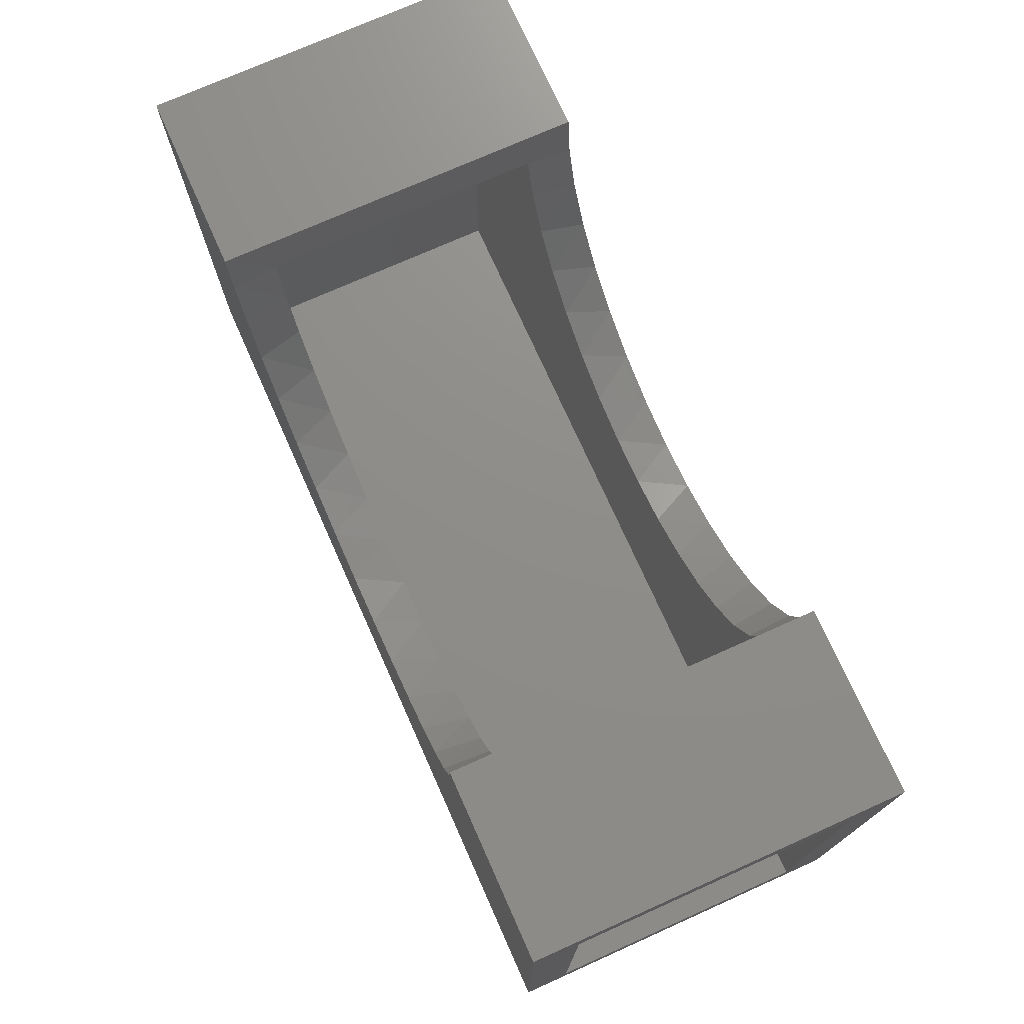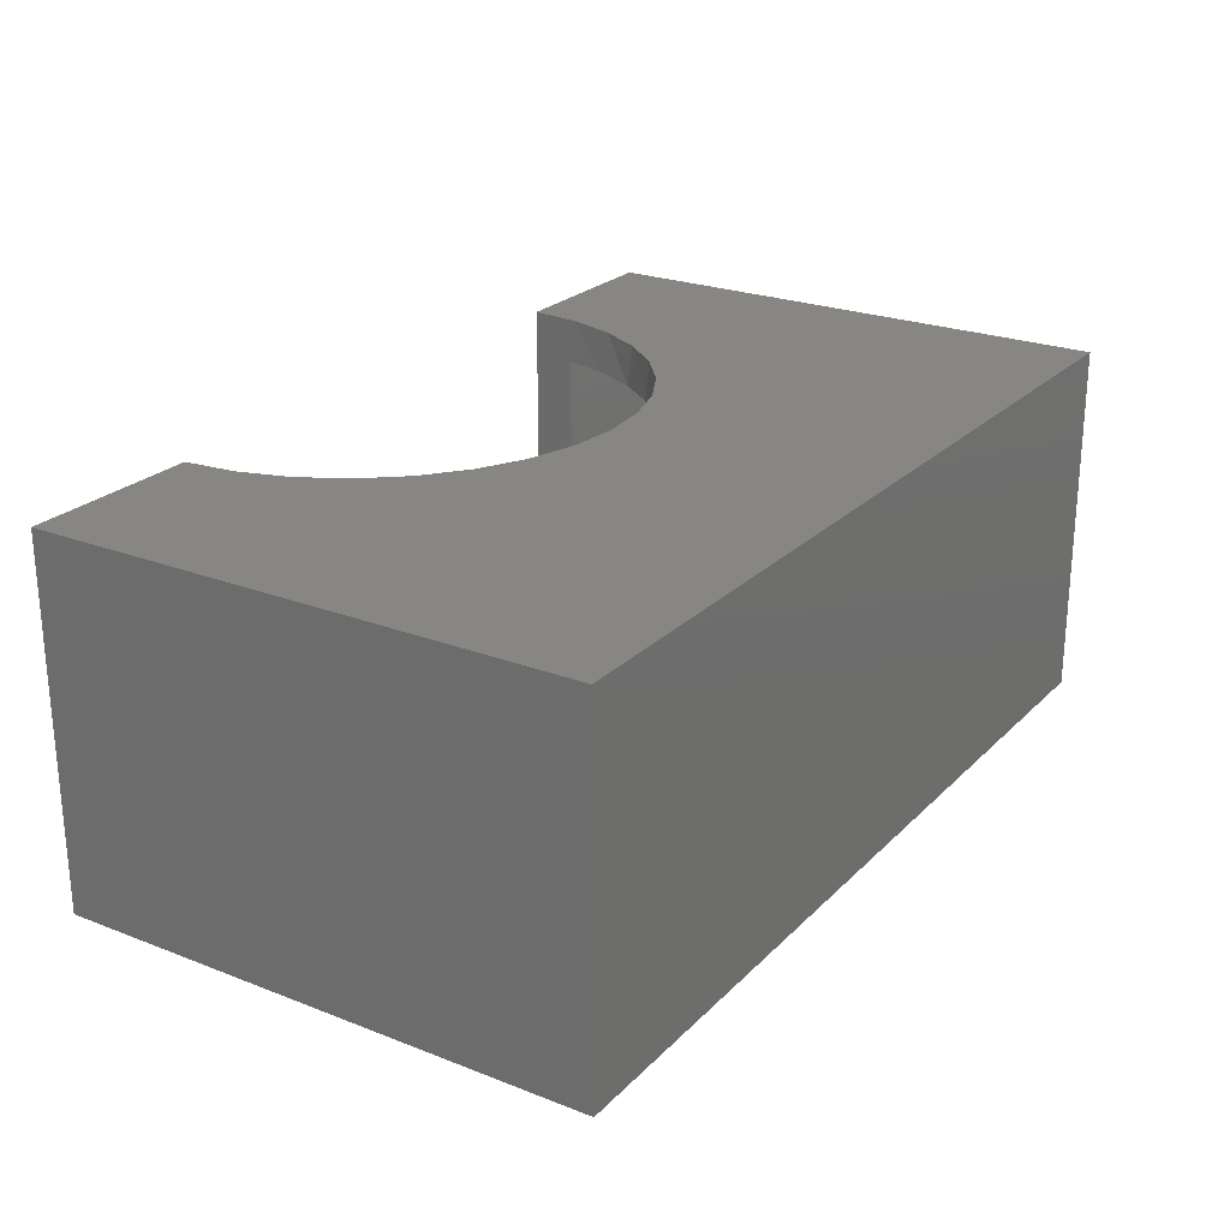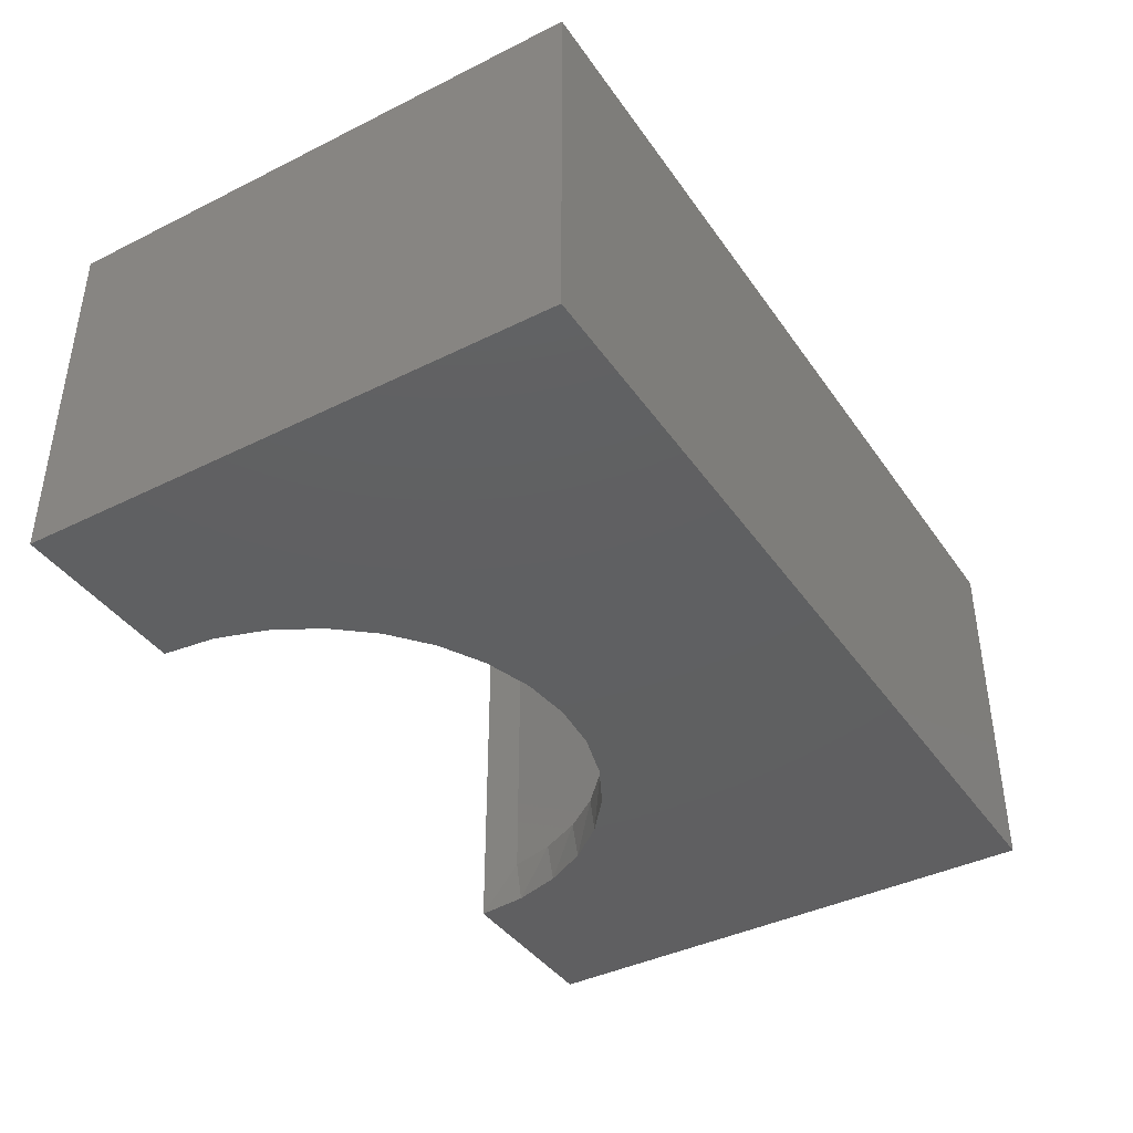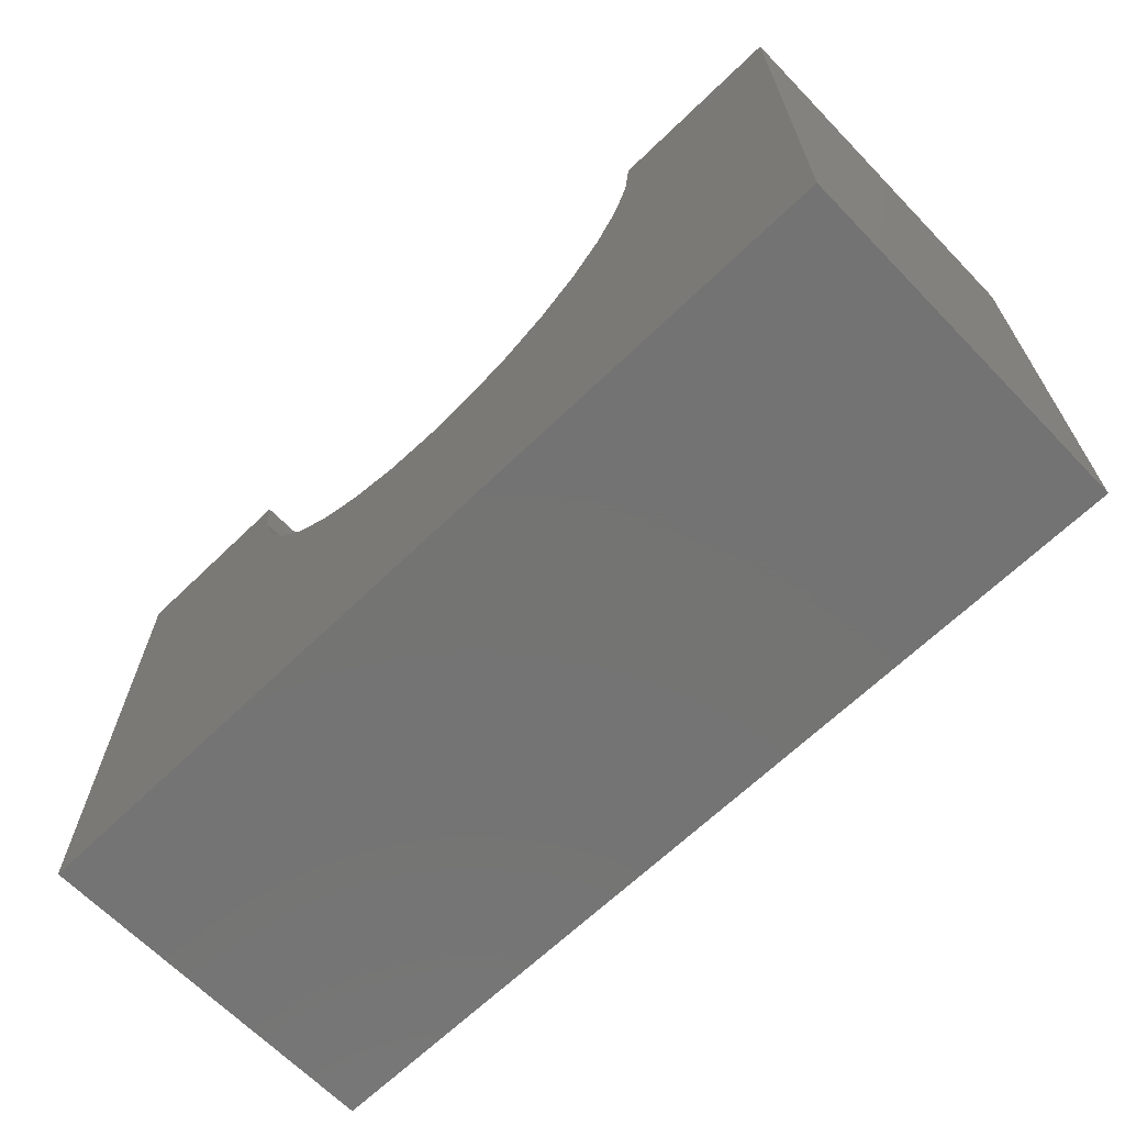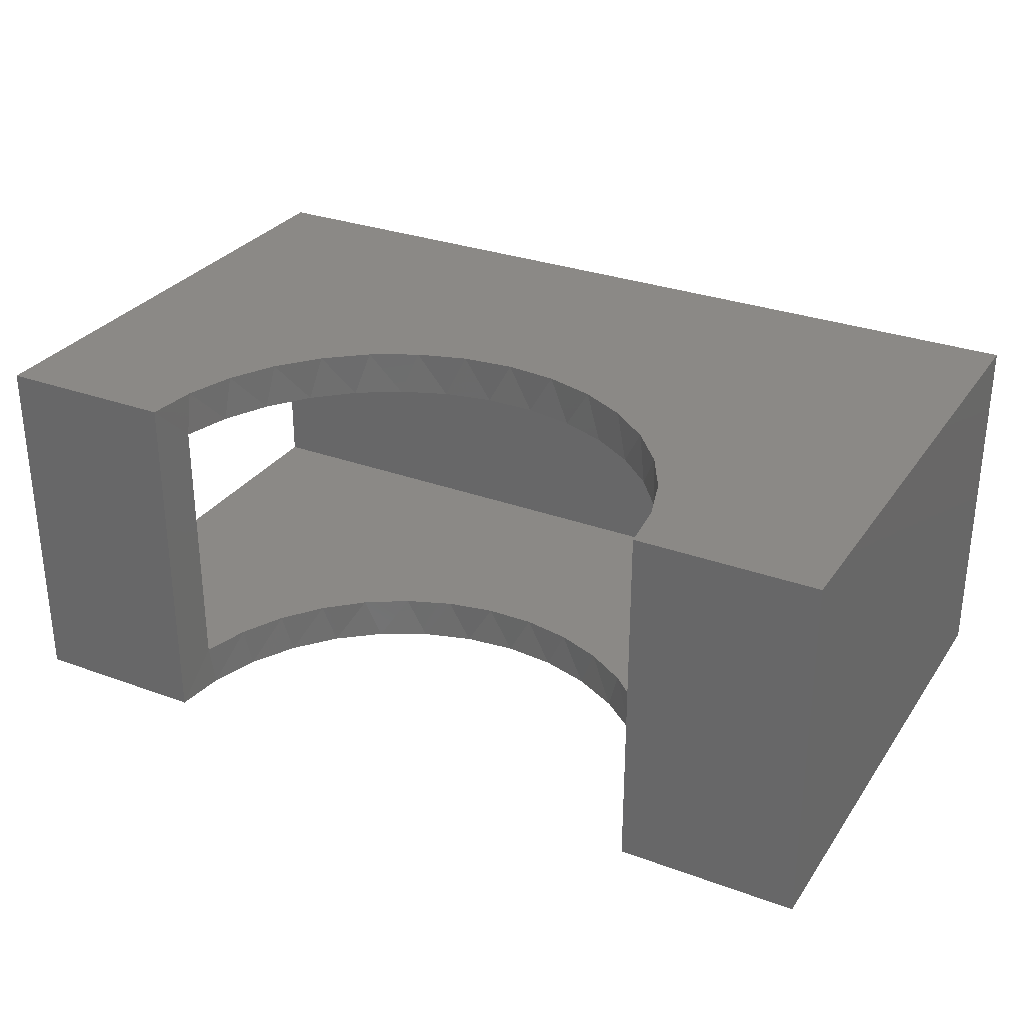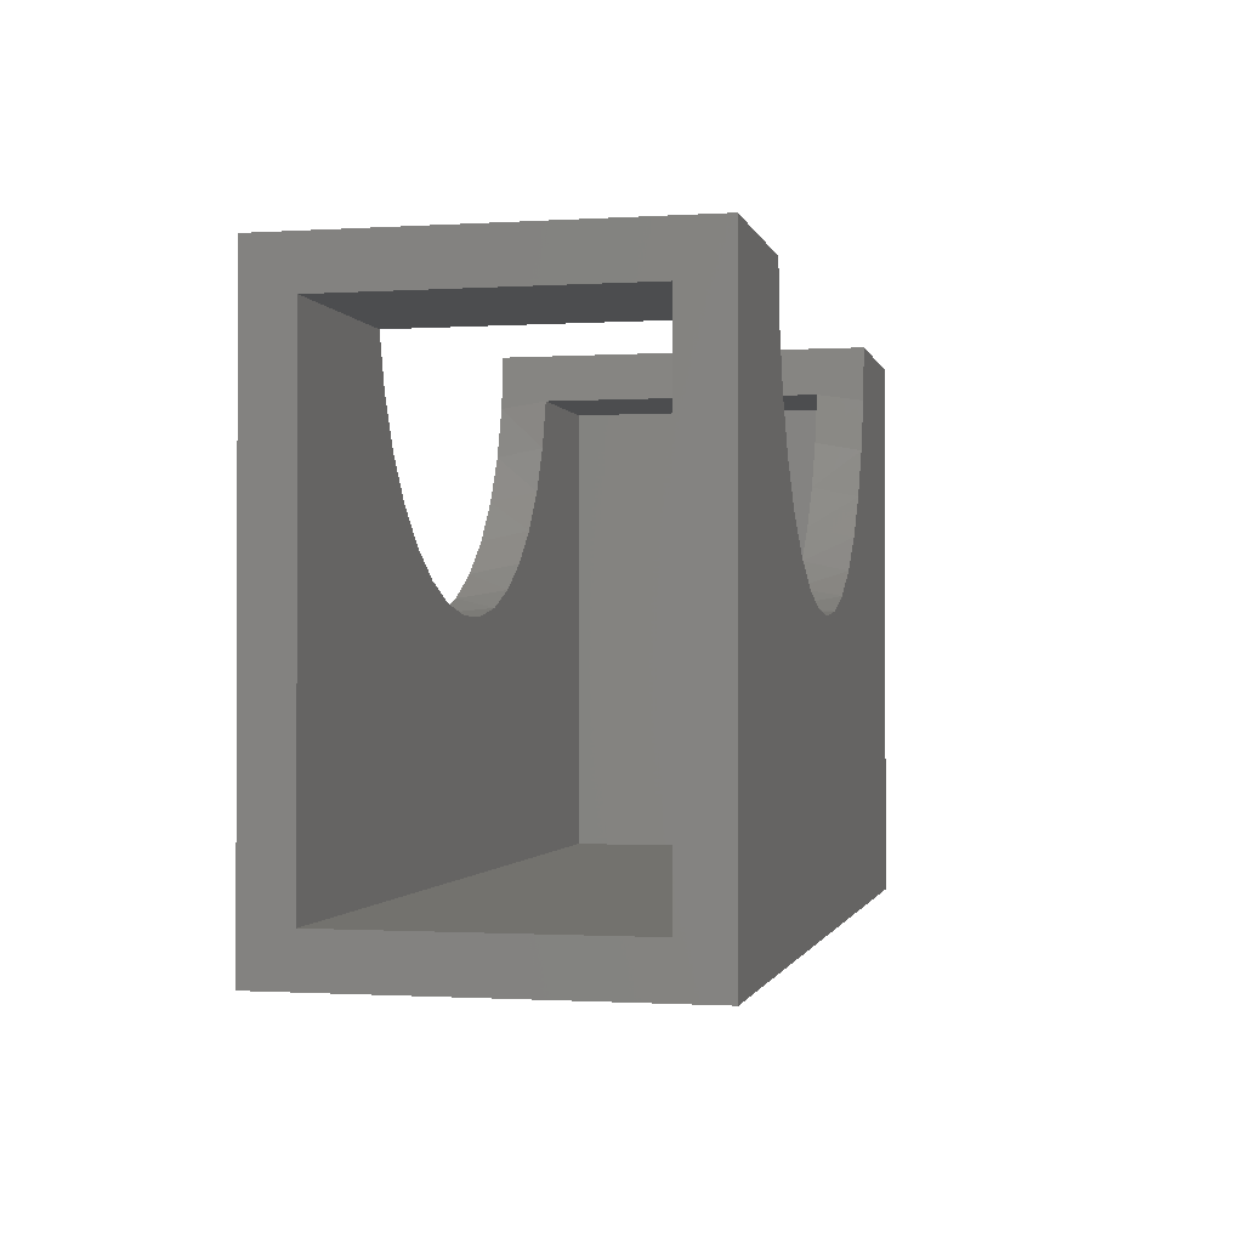
<metadata>
{"format":"stl","ext":"stl","renderer":"f3d","projection":"perspective","resolution":1024,"background":"white","views":[{"elev":73.9,"azim":-114.1,"up":"+Z"},{"elev":24.0,"azim":122.7,"up":"+Y"},{"elev":-40.3,"azim":121.4,"up":"+Y"},{"elev":-65.9,"azim":44.1,"up":"+Z"},{"elev":29.9,"azim":28.2,"up":"+Y"},{"elev":-1.1,"azim":-77.5,"up":"+Z"}]}
</metadata>
<code>
# stl→obj: 82 verts, 164 faces
v -0.3672 -0.5625 0.6516
v -0.3583 -0.5625 0.5707
v -0.3604 -0.4922 0.5813
v -0.3395 -0.4922 0.5067
v 0.4411 -0.4922 0.5067
v 0.4599 -0.5625 0.5707
v 0.462 -0.4922 0.5813
v 0.4687 -0.5625 0.6516
v 0.4356 1.581e-16 0.4931
v 0.4411 -0.07031 0.5067
v 0.4599 1.651e-16 0.5707
v 0.4069 -0.07031 0.4374
v 0.3967 1.498e-16 0.4216
v 0.3604 -0.07031 0.3755
v 0.3447 1.406e-16 0.359
v 0.3033 -0.07031 0.3232
v 0.2815 1.307e-16 0.3077
v 0.2376 -0.07031 0.2824
v 0.2096 1.206e-16 0.2697
v 0.1655 -0.07031 0.2543
v 0.1317 1.107e-16 0.2462
v 0.08947 -0.07031 0.2401
v 0.05078 1.013e-16 0.2383
v 0.01209 -0.07031 0.2401
v -0.03019 9.271e-17 0.2462
v -0.06395 -0.07031 0.2543
v -0.1081 8.537e-17 0.2697
v -0.1361 -0.07031 0.2824
v -0.18 7.95e-17 0.3077
v -0.2018 -0.07031 0.3232
v -0.2431 7.534e-17 0.359
v -0.2588 -0.07031 0.3755
v -0.2951 7.304e-17 0.4216
v -0.3053 -0.07031 0.4374
v -0.334 7.269e-17 0.4931
v -0.3395 -0.07031 0.5067
v -0.3583 7.43e-17 0.5707
v 0.4356 -0.5625 0.4931
v 0.4069 -0.4922 0.4374
v 0.3967 -0.5625 0.4216
v 0.3604 -0.4922 0.3755
v 0.3447 -0.5625 0.359
v 0.3033 -0.4922 0.3232
v 0.2815 -0.5625 0.3077
v 0.2376 -0.4922 0.2824
v 0.2096 -0.5625 0.2697
v 0.1655 -0.4922 0.2543
v 0.1317 -0.5625 0.2462
v 0.08947 -0.4922 0.2401
v 0.05078 -0.5625 0.2383
v 0.01209 -0.4922 0.2401
v -0.03019 -0.5625 0.2462
v -0.06395 -0.4922 0.2543
v -0.1081 -0.5625 0.2697
v -0.1361 -0.4922 0.2824
v -0.18 -0.5625 0.3077
v -0.2018 -0.4922 0.3232
v -0.2431 -0.5625 0.359
v -0.2588 -0.4922 0.3755
v -0.2951 -0.5625 0.4216
v -0.3053 -0.4922 0.4374
v -0.334 -0.5625 0.4931
v -0.3604 -0.07031 0.5813
v -0.3672 7.781e-17 0.6516
v 0.462 -0.07031 0.5813
v 0.4687 1.706e-16 0.6516
v 0.6797 -0.07031 -0.1172
v 0.6797 -0.07031 0.5813
v -0.6484 -0.07031 -0.1172
v -0.6484 -0.07031 0.5813
v -0.6484 -0.4922 0.5813
v 0.6797 -0.4922 0.5813
v 0.6797 -0.4922 -0.1172
v -0.6484 -0.4922 -0.1172
v -0.6484 -0.5625 0.6516
v -0.6484 4.658e-17 0.6516
v 0.75 -0.5625 0.6516
v 0.75 2.018e-16 0.6516
v 0.75 1.553e-16 -0.1875
v -0.6484 0 -0.1875
v 0.75 -0.5625 -0.1875
v -0.6484 -0.5625 -0.1875
f 1 2 3
f 2 4 3
f 5 6 7
f 6 8 7
f 9 10 11
f 12 10 9
f 13 12 9
f 14 12 13
f 15 14 13
f 16 14 15
f 17 16 15
f 18 16 17
f 19 18 17
f 20 18 19
f 21 20 19
f 22 20 21
f 23 22 21
f 24 22 23
f 25 24 23
f 25 26 24
f 26 25 27
f 27 28 26
f 28 27 29
f 29 30 28
f 30 29 31
f 31 32 30
f 32 31 33
f 33 34 32
f 34 33 35
f 35 36 34
f 36 35 37
f 5 38 6
f 38 5 39
f 39 40 38
f 40 39 41
f 41 42 40
f 42 41 43
f 43 44 42
f 44 43 45
f 45 46 44
f 46 45 47
f 47 48 46
f 48 47 49
f 49 50 48
f 51 50 49
f 52 50 51
f 53 52 51
f 54 52 53
f 55 54 53
f 56 54 55
f 57 56 55
f 58 56 57
f 59 58 57
f 60 58 59
f 61 60 59
f 62 60 61
f 4 62 61
f 2 62 4
f 63 36 37
f 63 37 64
f 63 64 1
f 63 1 3
f 65 7 8
f 65 8 66
f 65 66 11
f 65 11 10
f 67 68 65
f 67 65 10
f 67 10 12
f 67 12 14
f 67 14 16
f 67 16 18
f 67 18 20
f 67 20 22
f 67 22 24
f 67 24 69
f 69 24 26
f 69 26 28
f 69 28 30
f 69 30 32
f 69 32 34
f 69 34 36
f 69 36 63
f 69 63 70
f 3 71 63
f 63 71 70
f 72 7 68
f 68 7 65
f 73 74 51
f 73 51 49
f 73 49 47
f 73 47 45
f 73 45 43
f 73 43 41
f 73 41 39
f 73 39 5
f 73 5 7
f 73 7 72
f 74 71 3
f 74 3 4
f 74 4 61
f 74 61 59
f 74 59 57
f 74 57 55
f 74 55 53
f 74 53 51
f 1 64 75
f 75 64 76
f 77 78 8
f 8 78 66
f 79 80 23
f 79 23 21
f 79 21 19
f 79 19 17
f 79 17 15
f 79 15 13
f 79 13 9
f 79 9 11
f 79 11 66
f 79 66 78
f 80 76 64
f 80 64 37
f 80 37 35
f 80 35 33
f 80 33 31
f 80 31 29
f 80 29 27
f 80 27 25
f 80 25 23
f 81 77 8
f 81 8 6
f 81 6 38
f 81 38 40
f 81 40 42
f 81 42 44
f 81 44 46
f 81 46 48
f 81 48 50
f 81 50 82
f 82 50 52
f 82 52 54
f 82 54 56
f 82 56 58
f 82 58 60
f 82 60 62
f 82 62 2
f 82 2 1
f 82 1 75
f 82 74 80
f 80 74 69
f 80 69 76
f 76 69 70
f 76 70 75
f 75 70 71
f 75 71 82
f 82 71 74
f 74 73 69
f 69 73 67
f 73 72 67
f 67 72 68
f 81 79 77
f 77 79 78
f 82 80 81
f 81 80 79

</code>
